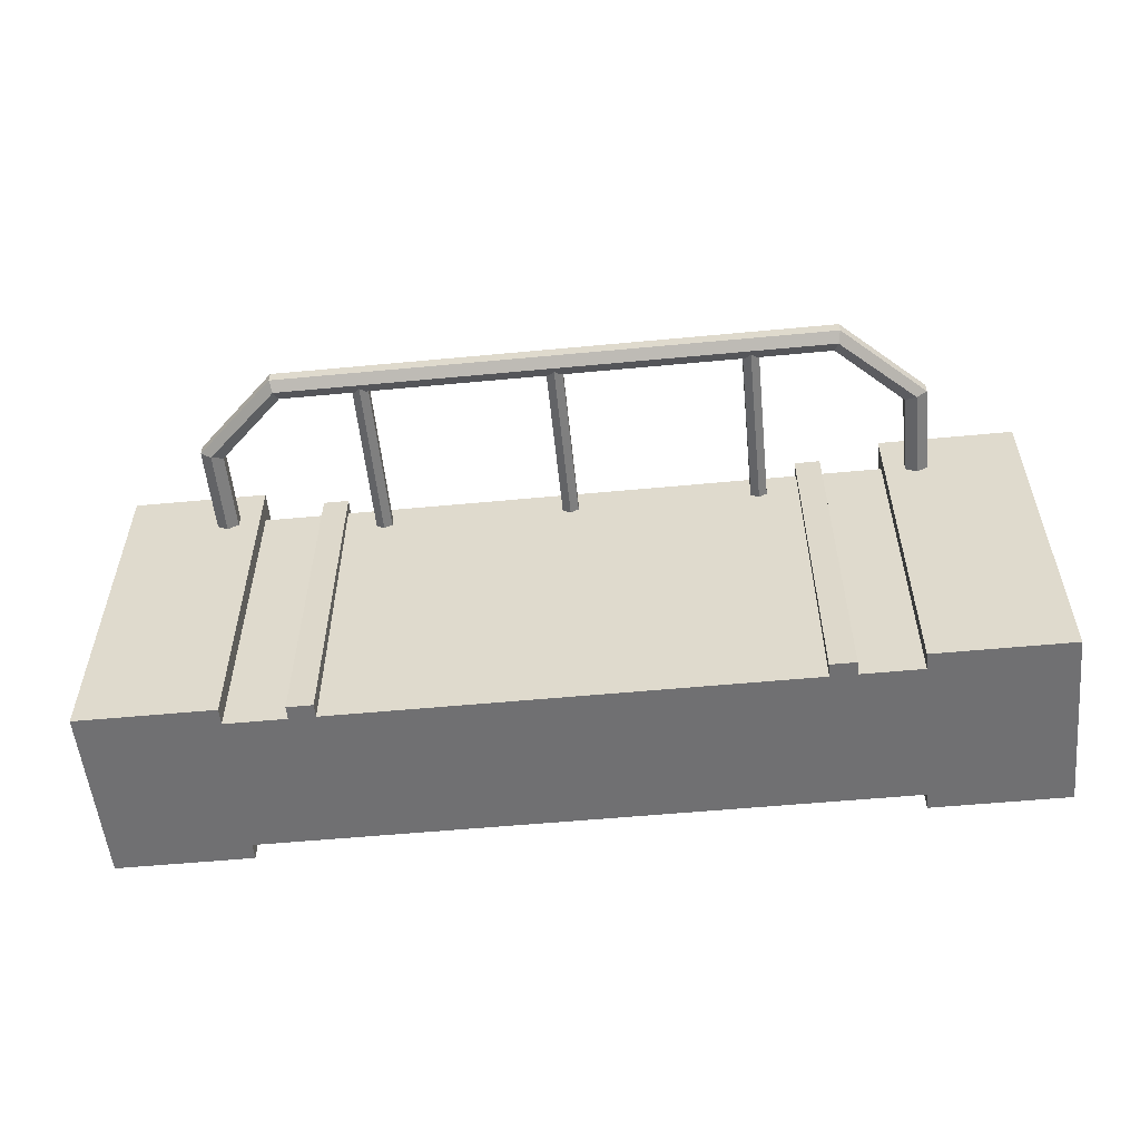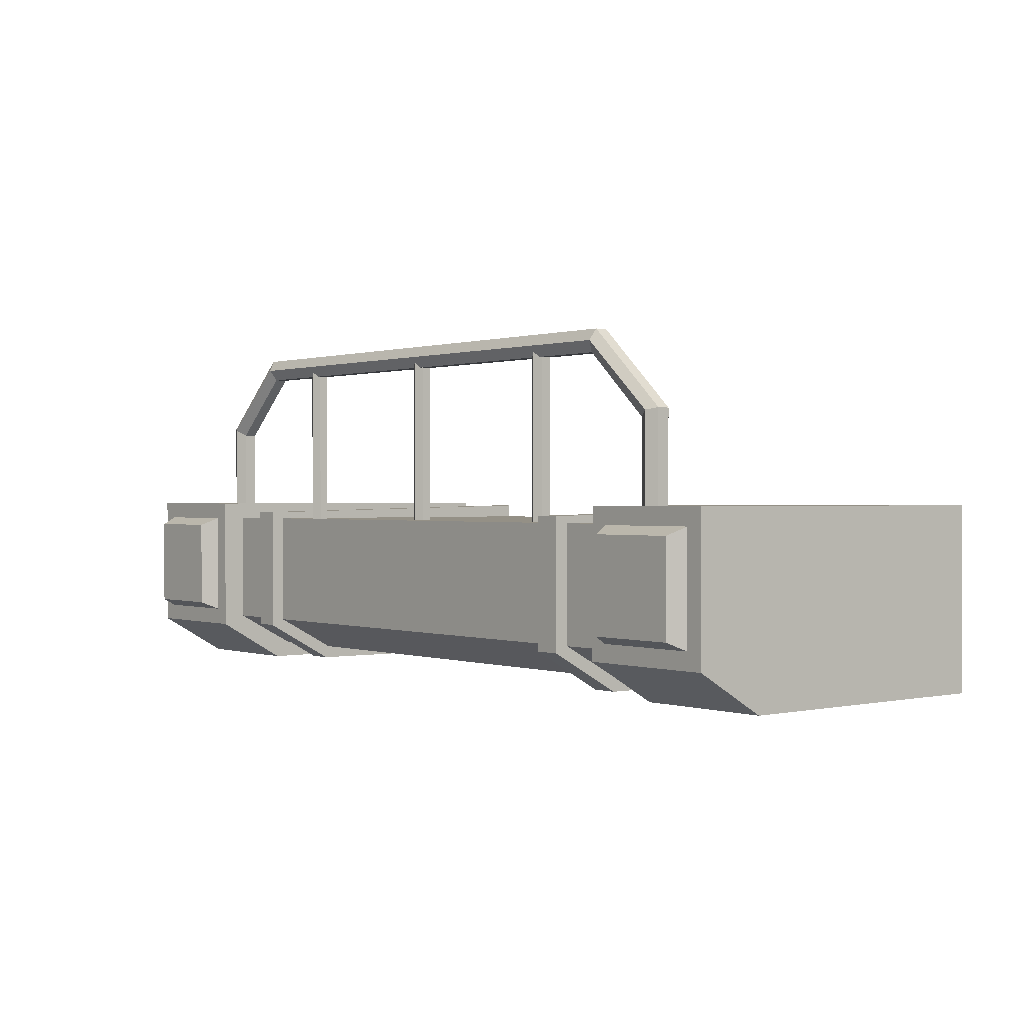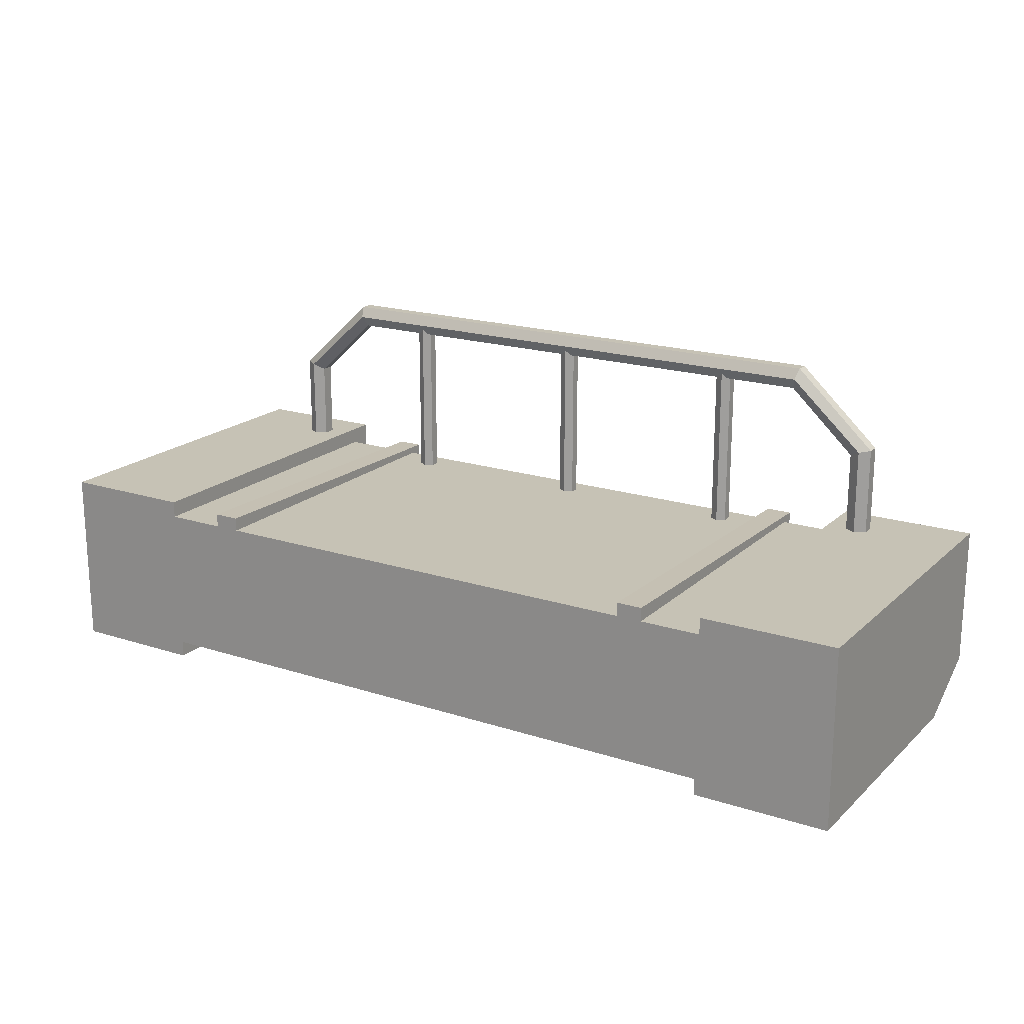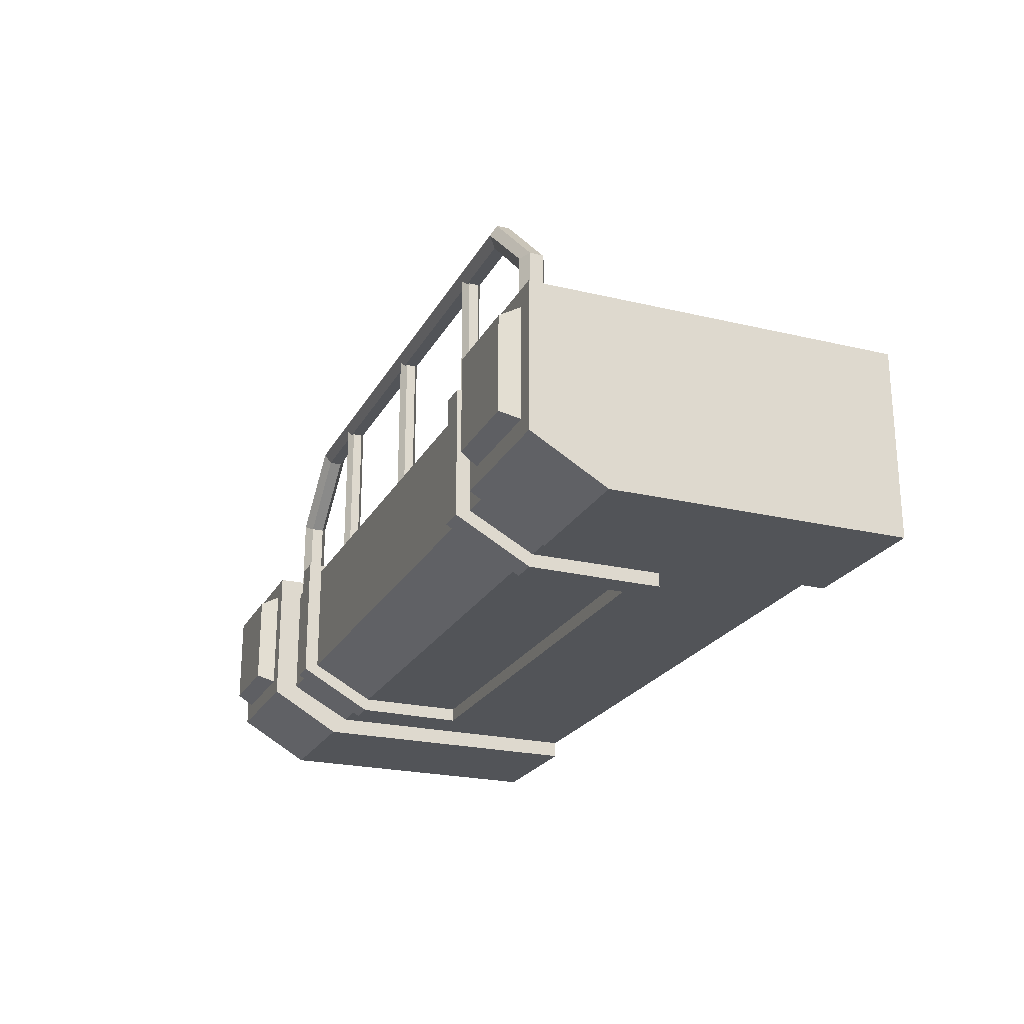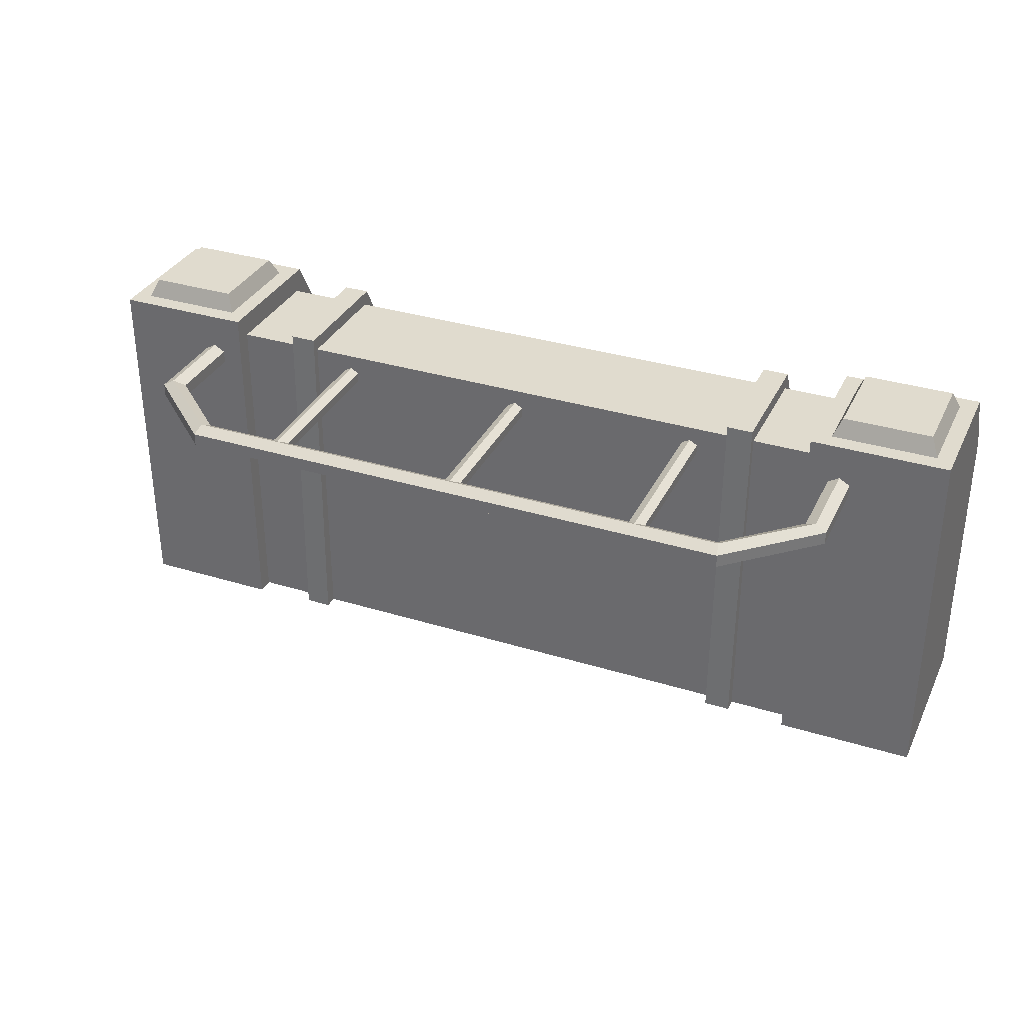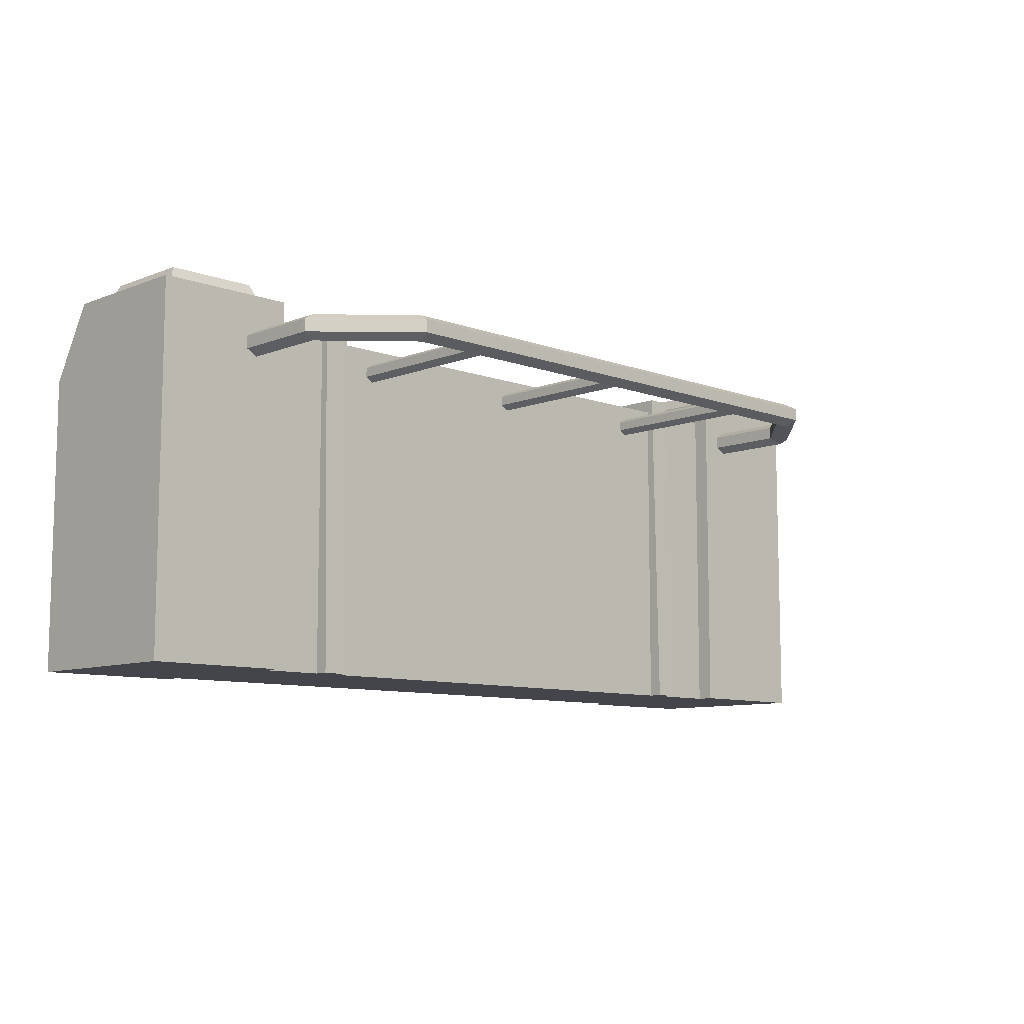
<metadata>
{"format":"obj","ext":"obj","renderer":"f3d","projection":"perspective","resolution":1024,"background":"white","views":[{"elev":-55.0,"azim":-174.3,"up":"+Z"},{"elev":0.5,"azim":50.4,"up":"+Y"},{"elev":18.9,"azim":-148.4,"up":"+Y"},{"elev":-22.9,"azim":67.9,"up":"+Y"},{"elev":33.5,"azim":-157.1,"up":"+Z"},{"elev":-9.2,"azim":135.7,"up":"+Z"}]}
</metadata>
<code>
v -76.84 94.63 117.5
v -76.84 94.63 121.1
v -73.74 94.63 122.9
v -70.63 94.63 121.1
v -70.63 94.63 117.5
v -73.74 94.63 115.7
v -76.84 29.12 117.5
v -76.84 29.12 121.1
v -73.74 29.12 122.9
v -70.63 29.12 121.1
v -70.63 29.12 117.5
v -73.74 29.12 115.7
v 3.105 94.63 117.5
v 3.105 94.63 121.1
v 6e-06 94.63 122.9
v -3.105 94.63 121.1
v -3.105 94.63 117.5
v 6e-06 94.63 115.7
v 3.105 29.12 117.5
v 3.105 29.12 121.1
v 6e-06 29.12 122.9
v -3.105 29.12 121.1
v -3.105 29.12 117.5
v 6e-06 29.12 115.7
v 76.84 94.63 117.5
v 76.84 94.63 121.1
v 73.74 94.63 122.9
v 70.63 94.63 121.1
v 70.63 94.63 117.5
v 73.74 94.63 115.7
v 76.84 29.12 117.5
v 76.84 29.12 121.1
v 73.74 29.12 122.9
v 70.63 29.12 121.1
v 70.63 29.12 117.5
v 73.74 29.12 115.7
v -130.7 35.52 116.9
v -130.7 35.52 121.7
v -134.9 35.52 124.1
v -139.1 35.52 121.7
v -139.1 35.52 116.9
v -134.9 35.52 114.4
v -130.7 66.54 116.9
v -130.7 66.54 121.7
v -134.9 68.78 124.1
v -139.1 69.51 121.7
v -139.1 69.51 116.9
v -134.9 68.78 114.4
v -104.8 90.46 116.9
v -104.8 90.46 121.7
v -106.1 94.63 124.1
v -107.2 98.81 121.7
v -107.2 98.81 116.9
v -106.1 94.63 114.4
v 0 90.46 116.9
v 0 90.46 121.7
v 0 94.63 124.1
v 0 98.81 121.7
v 0 98.81 116.9
v 0 94.63 114.4
v 130.7 35.52 116.9
v 130.7 35.52 121.7
v 134.9 35.52 124.1
v 139.1 35.52 121.7
v 139.1 35.52 116.9
v 134.9 35.52 114.4
v 130.7 66.54 116.9
v 130.7 66.54 121.7
v 134.9 68.78 124.1
v 139.1 69.51 121.7
v 139.1 69.51 116.9
v 134.9 68.78 114.4
v 104.8 90.46 116.9
v 104.8 90.46 121.7
v 106.1 94.63 124.1
v 107.2 98.81 121.7
v 107.2 98.81 116.9
v 106.1 94.63 114.4
v -122.6 -28.03 0
v -122.6 29.12 0
v -122.6 29.12 128.4
v -122.6 -15.02 128.4
v -122.6 -28.03 104.5
v 122.6 -28.03 104.5
v 122.6 -15.02 128.4
v 122.6 29.12 128.4
v 122.6 29.12 0
v 122.6 -28.03 0
v 175.2 -34.43 0
v 175.2 -34.43 110
v 175.2 35.52 0
v 175.2 35.52 137.4
v 175.2 -18.51 137.4
v 122.6 -34.43 110
v 122.6 -18.51 137.4
v 122.6 35.52 137.4
v 122.6 35.52 0
v 122.6 -34.43 0
v -175.2 -34.43 0
v -175.2 -34.43 110
v -175.2 35.52 137.4
v -175.2 35.52 0
v -175.2 -18.51 137.4
v -122.6 35.52 0
v -122.6 -34.43 0
v -122.6 35.52 137.4
v -122.6 -18.51 137.4
v -122.6 -34.43 110
v 99.11 -15.02 128.4
v 99.11 29.12 128.4
v 99.11 29.12 0
v 99.11 -28.03 104.5
v -99.11 29.12 0
v -99.11 29.12 128.4
v -99.11 -15.02 128.4
v -99.11 -28.03 104.5
v -99.11 -28.03 54.49
v 99.11 -28.03 54.49
v -89.2 -28.03 54.49
v -89.2 -28.03 104.5
v -89.2 -15.02 128.4
v -89.2 29.12 128.4
v -89.2 29.12 0
v 89.2 29.12 0
v 89.2 29.12 128.4
v 89.2 -15.02 128.4
v 89.2 -28.03 104.5
v 89.2 -28.03 54.49
v -99.11 -28.03 64.49
v -89.2 -28.03 64.49
v 89.2 -28.03 64.49
v 99.11 -28.03 64.49
v 89.2 31.73 133.7
v 89.2 -17.31 133.7
v 99.11 -17.31 133.7
v 99.11 31.73 133.7
v 89.2 34.33 0
v 99.11 34.33 0
v 89.2 -32.93 105.7
v 89.2 -33.25 64.49
v 99.11 -33.25 64.49
v 99.11 -32.93 105.7
v -99.11 34.33 0
v -99.11 31.73 133.7
v -89.2 31.73 133.7
v -89.2 34.33 0
v -99.11 -17.31 133.7
v -89.2 -17.31 133.7
v -99.11 -32.93 105.7
v -89.2 -32.93 105.7
v -99.11 -33.25 64.49
v -89.2 -33.25 64.49
v -99.11 -33.25 54.49
v -89.2 -33.25 54.49
v 89.2 -33.25 54.49
v 99.11 -33.25 54.49
v 0 29.12 0
v 0 29.12 128.4
v 0 -15.02 128.4
v 0 -28.03 104.5
v 0 -28.03 64.49
v 0 -33.25 64.49
v 0 -33.25 54.49
v 0 -28.03 54.49
v 0 -28.03 0
v -168.8 -11.93 137.4
v -129 -11.93 137.4
v -129 28.94 137.4
v -168.8 28.94 137.4
v 129 -11.93 137.4
v 129 28.94 137.4
v 168.8 -11.93 137.4
v 168.8 28.94 137.4
v -165.8 -8.902 144.2
v -132 -8.902 144.2
v -132 25.91 144.2
v -165.8 25.91 144.2
v 132 -8.902 144.2
v 132 25.91 144.2
v 165.8 -8.902 144.2
v 165.8 25.91 144.2
f 7 8 2 1
f 8 9 3 2
f 9 10 4 3
f 10 11 5 4
f 11 12 6 5
f 12 7 1 6
f 19 13 14 20
f 20 14 15 21
f 21 15 16 22
f 22 16 17 23
f 23 17 18 24
f 24 18 13 19
f 31 25 26 32
f 32 26 27 33
f 33 27 28 34
f 34 28 29 35
f 35 29 30 36
f 36 30 25 31
f 37 43 44 38
f 38 44 45 39
f 39 45 46 40
f 40 46 47 41
f 41 47 48 42
f 42 48 43 37
f 43 49 50 44
f 44 50 51 45
f 45 51 52 46
f 46 52 53 47
f 47 53 54 48
f 48 54 49 43
f 49 55 56 50
f 50 56 57 51
f 51 57 58 52
f 52 58 59 53
f 53 59 60 54
f 54 60 55 49
f 61 62 68 67
f 62 63 69 68
f 63 64 70 69
f 64 65 71 70
f 65 66 72 71
f 66 61 67 72
f 67 68 74 73
f 68 69 75 74
f 69 70 76 75
f 70 71 77 76
f 71 72 78 77
f 72 67 73 78
f 73 74 56 55
f 74 75 57 56
f 75 76 58 57
f 76 77 59 58
f 77 78 60 59
f 78 73 55 60
f 133 134 135 136
f 137 133 136 138
f 139 140 141 142
f 90 89 91 92
f 99 100 101 102
f 134 139 142 135
f 90 92 93
f 101 100 103
f 143 144 145 146
f 144 147 148 145
f 147 149 150 148
f 149 151 152 150
f 101 106 104 102
f 174 175 176 177
f 100 108 107 103
f 99 105 108 100
f 95 94 90 93
f 179 178 180 181
f 97 96 92 91
f 94 98 89 90
f 85 84 94 95
f 86 85 95 96
f 87 86 96 97
f 84 88 98 94
f 81 80 104 106
f 82 81 106 107
f 83 82 107 108
f 79 83 108 105
f 85 86 110 109
f 86 87 111 110
f 88 84 112 132
f 84 85 109 112
f 80 81 114 113
f 81 82 115 114
f 82 83 116 115
f 83 79 129 116
f 79 119 117
f 118 128 88
f 125 124 157 158
f 126 125 158 159
f 127 126 159 160
f 131 127 160 161
f 88 128 164 165
f 129 79 117
f 152 151 153 154
f 162 163 155 140
f 141 140 155 156
f 88 132 118
f 125 126 134 133
f 109 110 136 135
f 124 125 133 137
f 110 111 138 136
f 127 131 140 139
f 132 112 142 141
f 126 127 139 134
f 112 109 135 142
f 113 114 144 143
f 122 123 146 145
f 114 115 147 144
f 121 122 145 148
f 115 116 149 147
f 120 121 148 150
f 116 129 151 149
f 130 120 150 152
f 129 117 153 151
f 117 119 154 153
f 163 164 128 155
f 161 162 140 131
f 128 118 156 155
f 118 132 141 156
f 89 98 88 87 97 91
f 123 113 143 146
f 80 79 105 99 102 104
f 111 124 137 138
f 88 165 157 124 111 87
f 158 157 123 122
f 159 158 122 121
f 160 159 121 120
f 161 160 120 130
f 152 162 161 130
f 154 163 162 152
f 154 119 164 163
f 165 164 119 79
f 157 165 79 80 113 123
f 103 107 167 166
f 107 106 168 167
f 106 101 169 168
f 101 103 166 169
f 96 95 170 171
f 95 93 172 170
f 93 92 173 172
f 92 96 171 173
f 166 167 175 174
f 167 168 176 175
f 168 169 177 176
f 169 166 174 177
f 171 170 178 179
f 170 172 180 178
f 172 173 181 180
f 173 171 179 181

</code>
